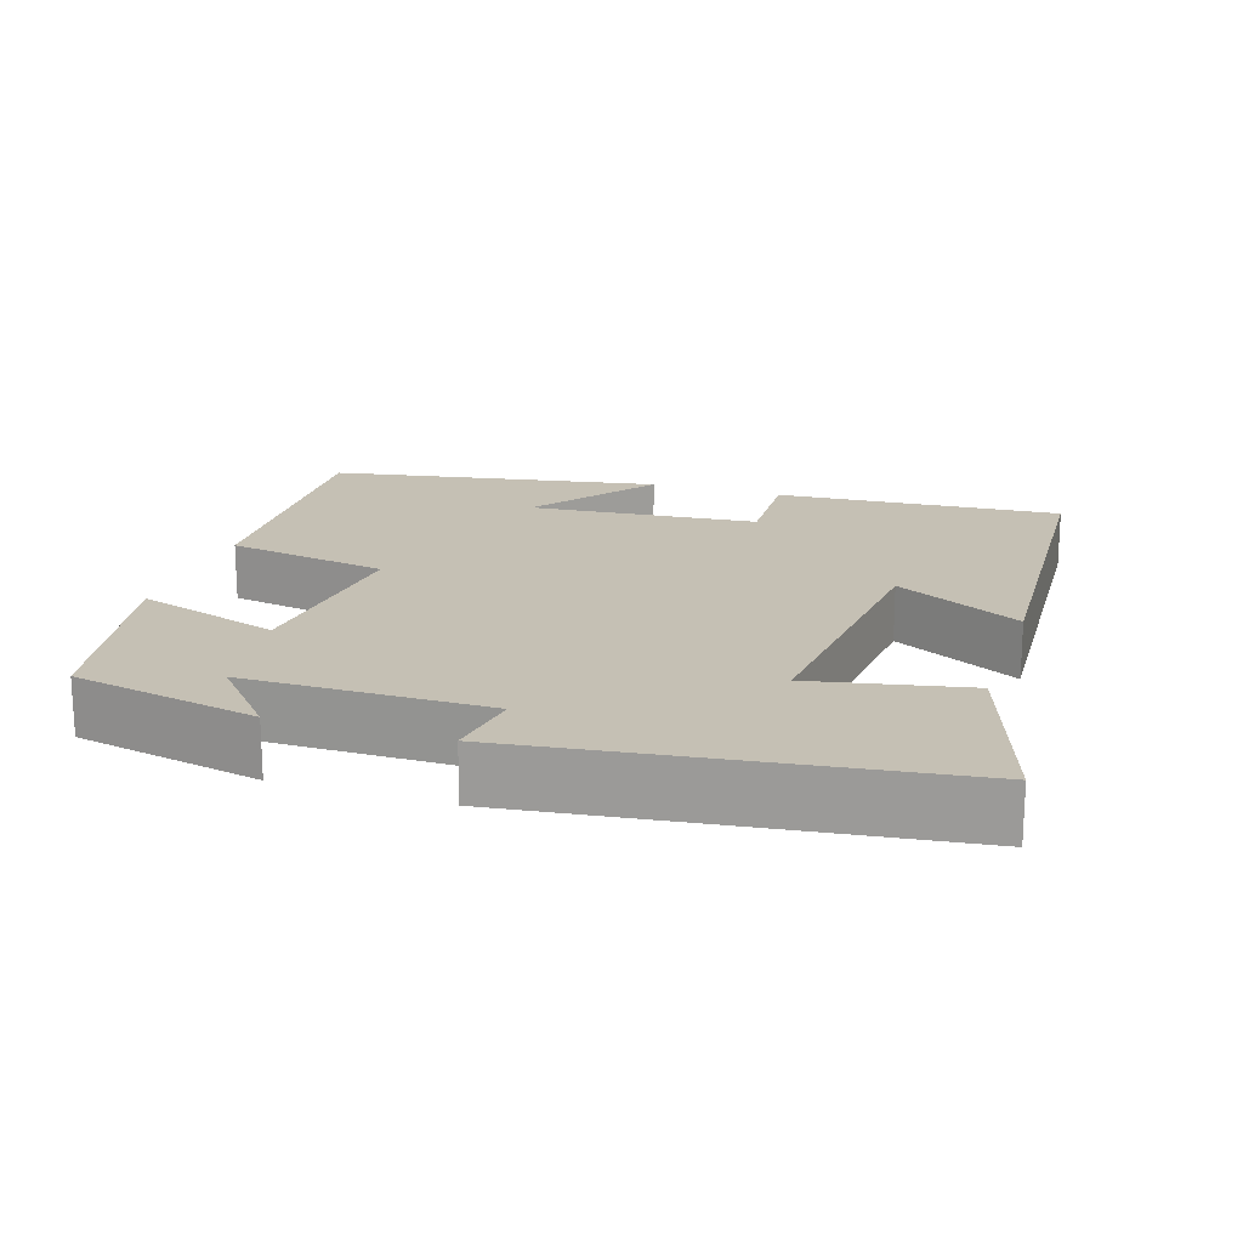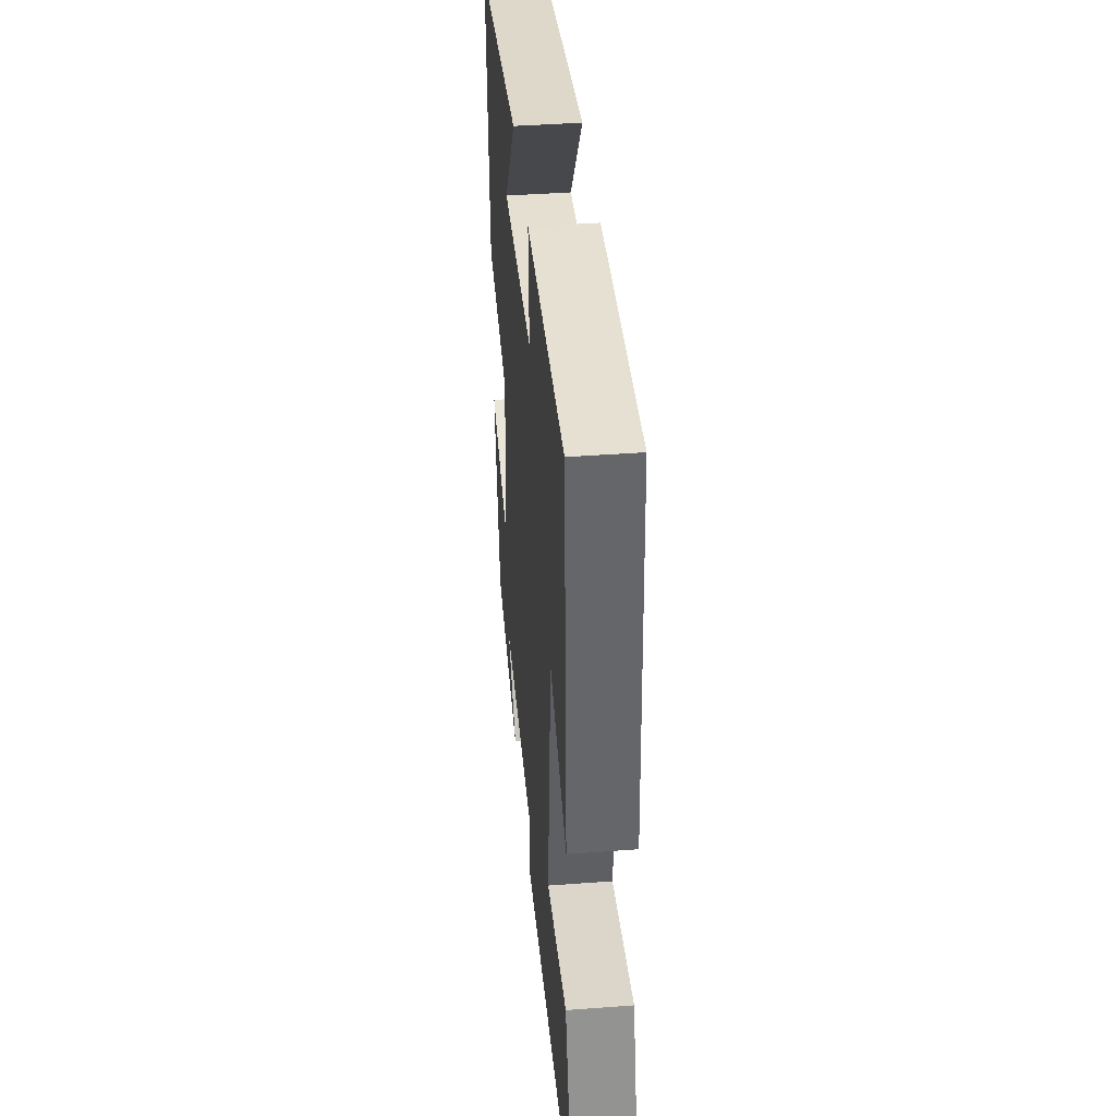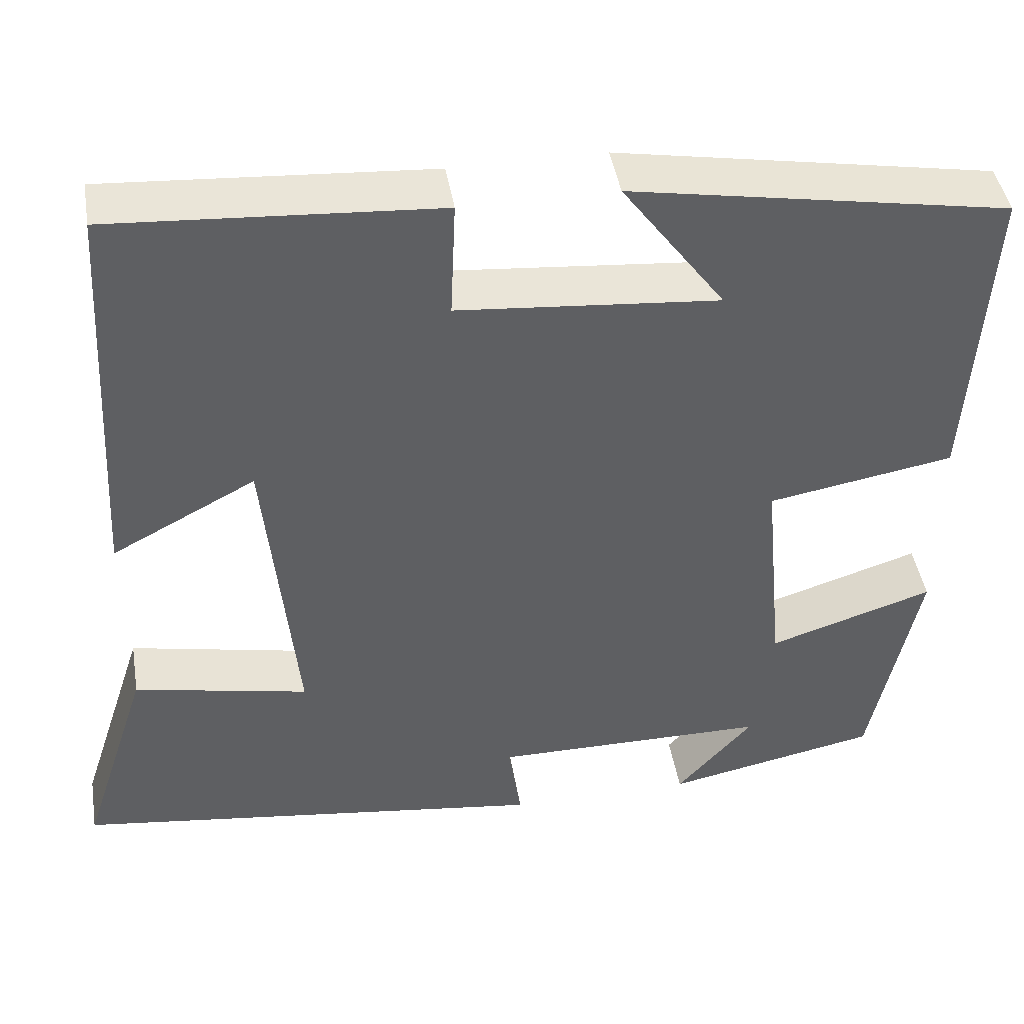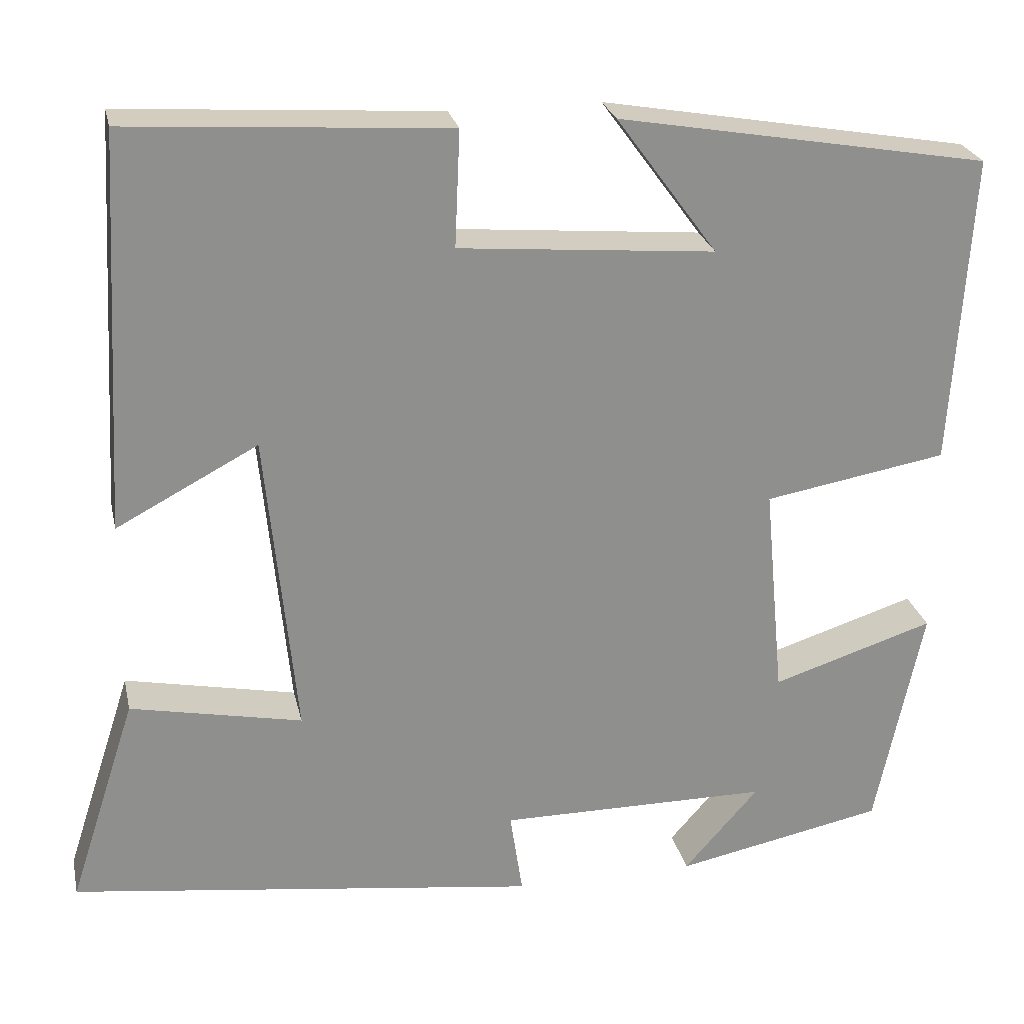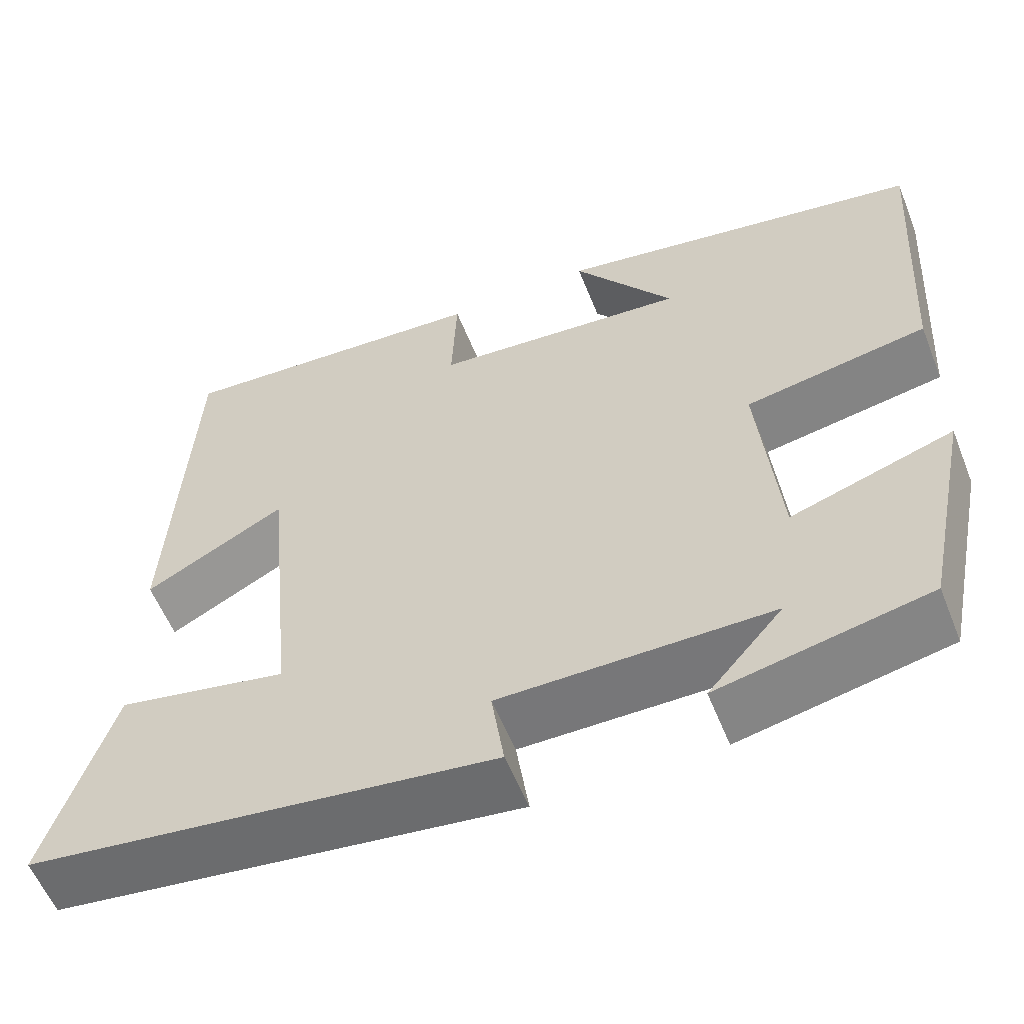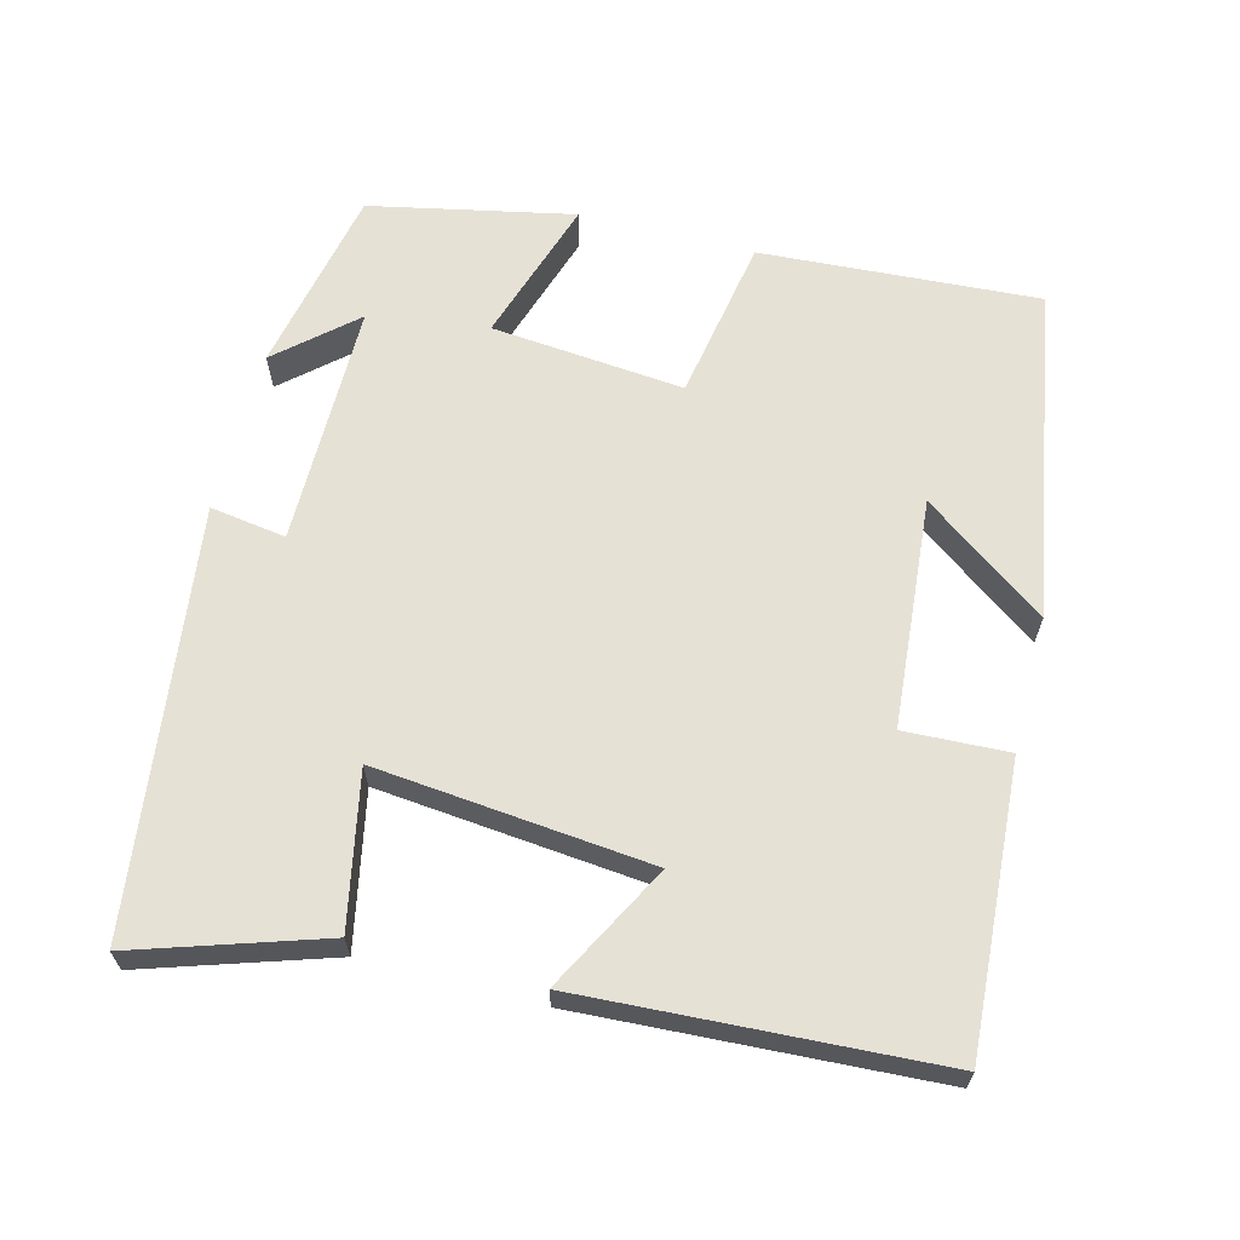
<metadata>
{"format":"obj","ext":"obj","renderer":"f3d","projection":"perspective","resolution":1024,"background":"white","views":[{"elev":18.3,"azim":-162.0,"up":"+Y"},{"elev":41.7,"azim":-95.2,"up":"+Z"},{"elev":44.1,"azim":-9.4,"up":"+Z"},{"elev":25.1,"azim":-12.2,"up":"+Z"},{"elev":-57.2,"azim":21.7,"up":"+Z"},{"elev":64.5,"azim":-75.5,"up":"+Y"}]}
</metadata>
<code>
v 0.523 0.07 0.423
v 0.5 0.07 0.053
v 0.283 0.07 0.015
v 0.307 0.07 -0.241
v 0.5 0.07 -0.179
v 0.444 0.07 -0.449
v 0.195 0.07 -0.5
v 0.284 0.07 -0.399
v -0.038 0.07 -0.399
v -0.023 0.07 -0.5
v -0.58 0.07 -0.429
v -0.5 0.07 -0.182
v -0.296 0.07 -0.223
v -0.332 0.07 0.143
v -0.5 0.07 0.054
v -0.474 0.07 0.525
v -0.095 0.07 0.5
v -0.101 0.07 0.362
v 0.203 0.07 0.336
v 0.083 0.07 0.5
v 0.523 0 0.423
v 0.5 0 0.053
v 0.283 0 0.015
v 0.307 0 -0.241
v 0.5 0 -0.179
v 0.444 0 -0.449
v 0.195 0 -0.5
v 0.284 0 -0.399
v -0.038 0 -0.399
v -0.023 0 -0.5
v -0.58 0 -0.429
v -0.5 0 -0.182
v -0.296 0 -0.223
v -0.332 0 0.143
v -0.5 0 0.054
v -0.474 0 0.525
v -0.095 0 0.5
v -0.101 0 0.362
v 0.203 0 0.336
v 0.083 0 0.5
f 19 20 1 2
f 18 19 2 3
f 15 16 17 18
f 14 15 18
f 13 14 18 3
f 10 11 12 13
f 9 10 13
f 8 9 13 3
f 5 6 7 8
f 4 5 8
f 3 4 8
f 22 21 40 39
f 23 22 39 38
f 38 37 36 35
f 38 35 34
f 23 38 34 33
f 33 32 31 30
f 33 30 29
f 23 33 29 28
f 28 27 26 25
f 28 25 24
f 28 24 23
f 1 21 22 2
f 2 22 23 3
f 3 23 24 4
f 4 24 25 5
f 5 25 26 6
f 6 26 27 7
f 7 27 28 8
f 8 28 29 9
f 9 29 30 10
f 10 30 31 11
f 11 31 32 12
f 12 32 33 13
f 13 33 34 14
f 14 34 35 15
f 15 35 36 16
f 16 36 37 17
f 17 37 38 18
f 18 38 39 19
f 19 39 40 20
f 20 40 21 1

</code>
